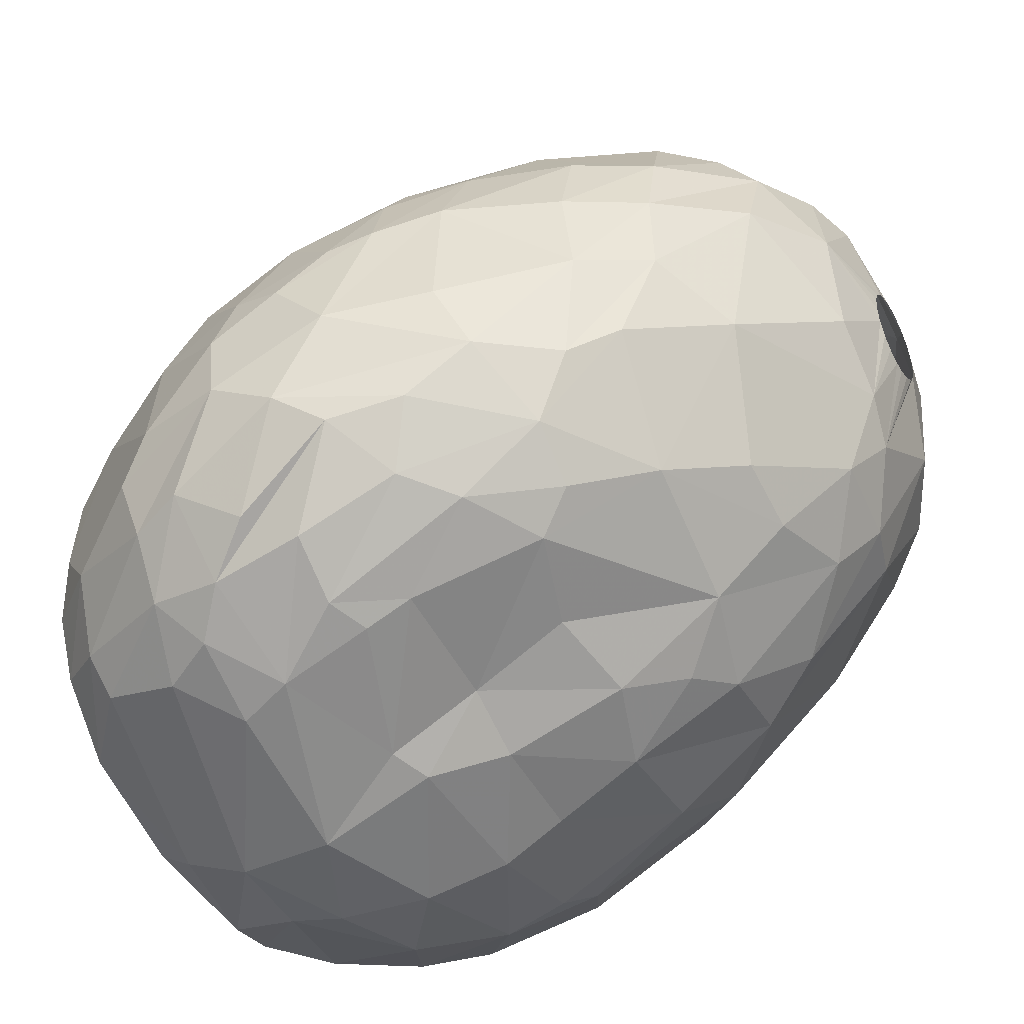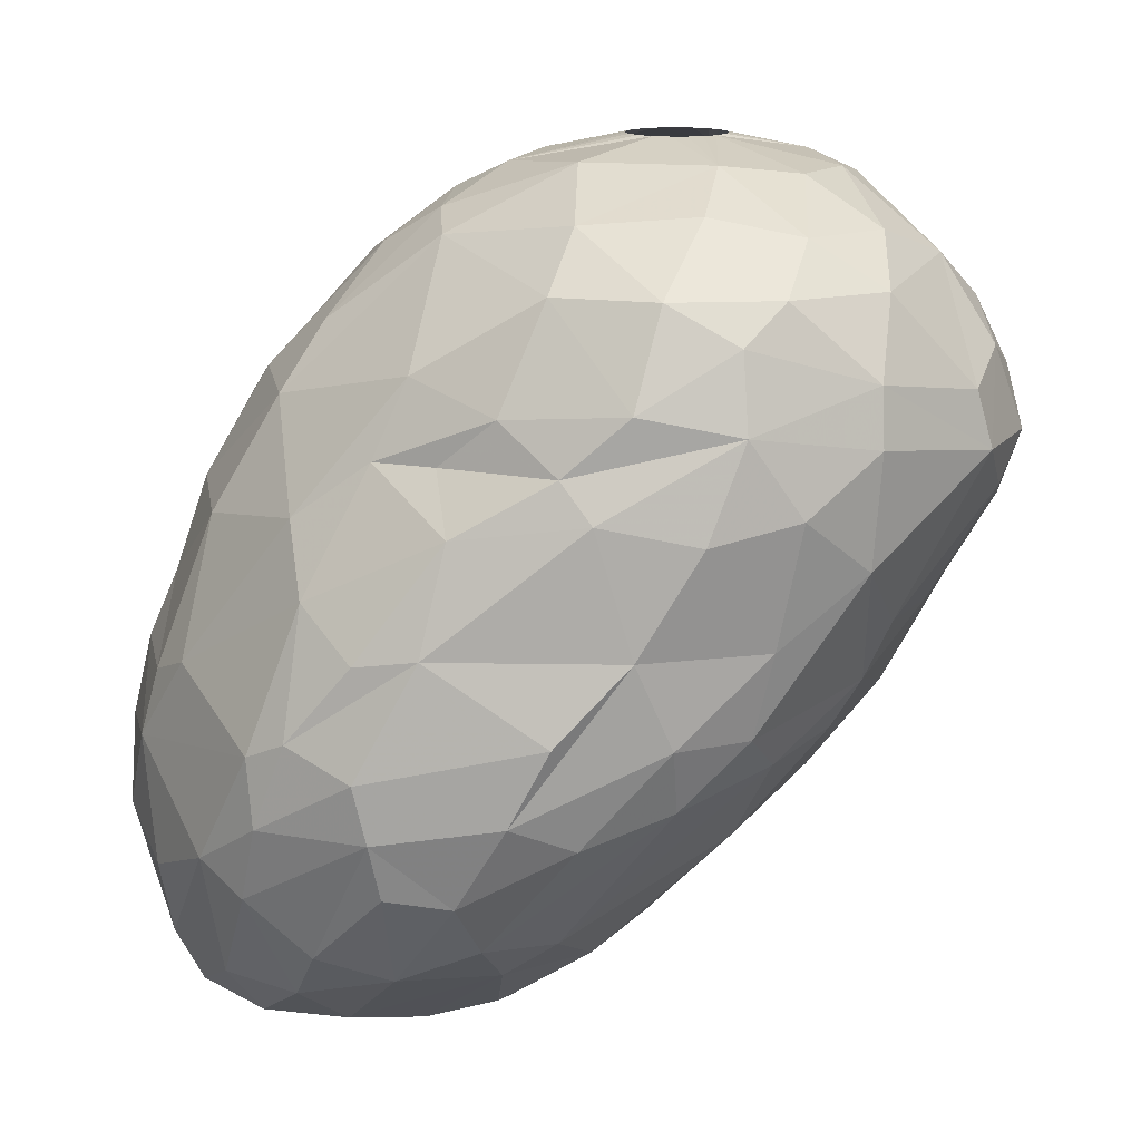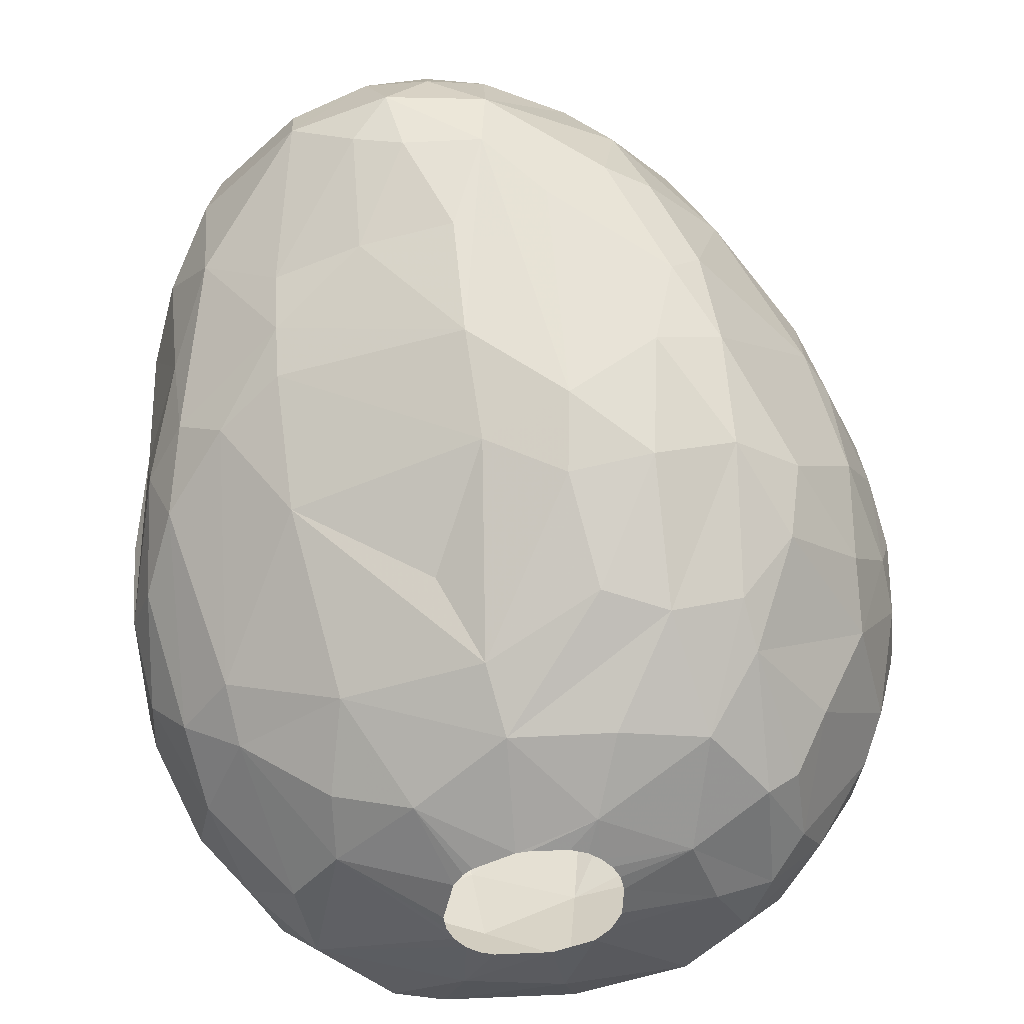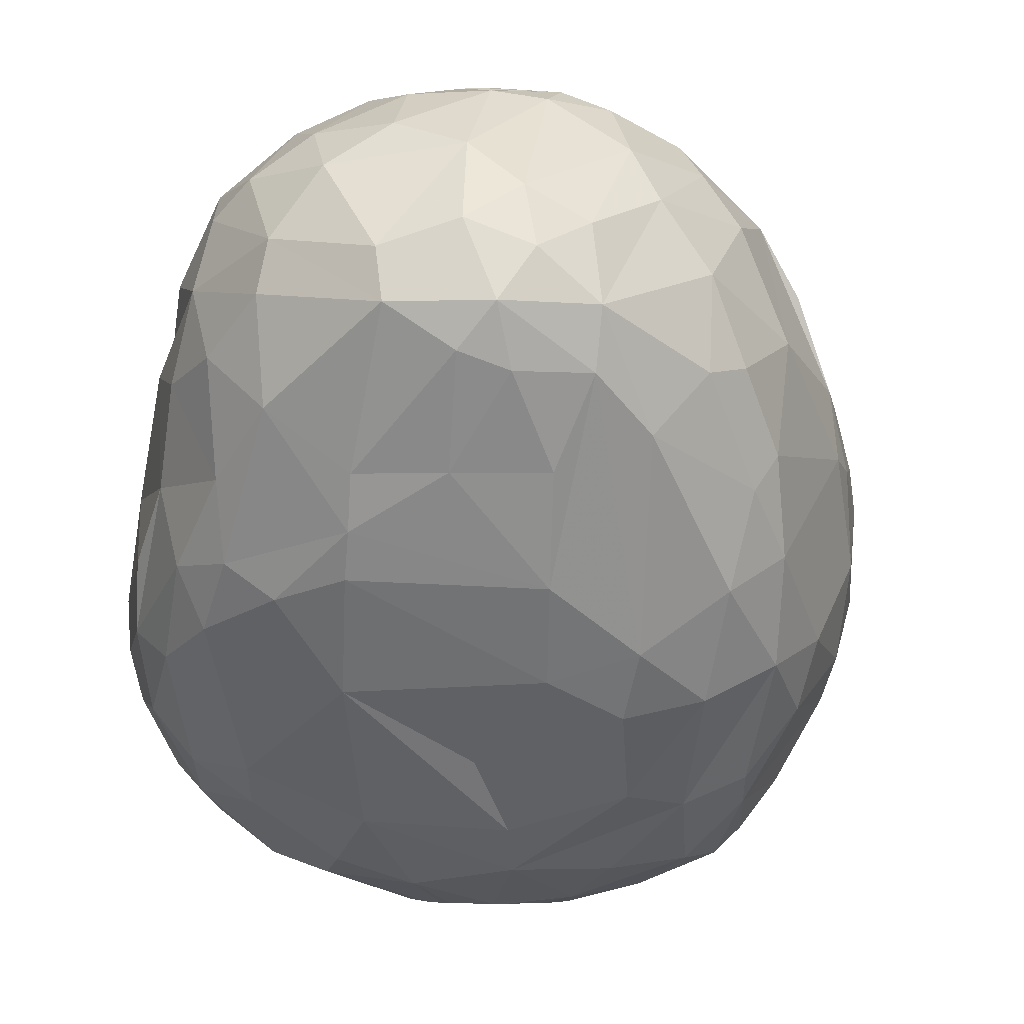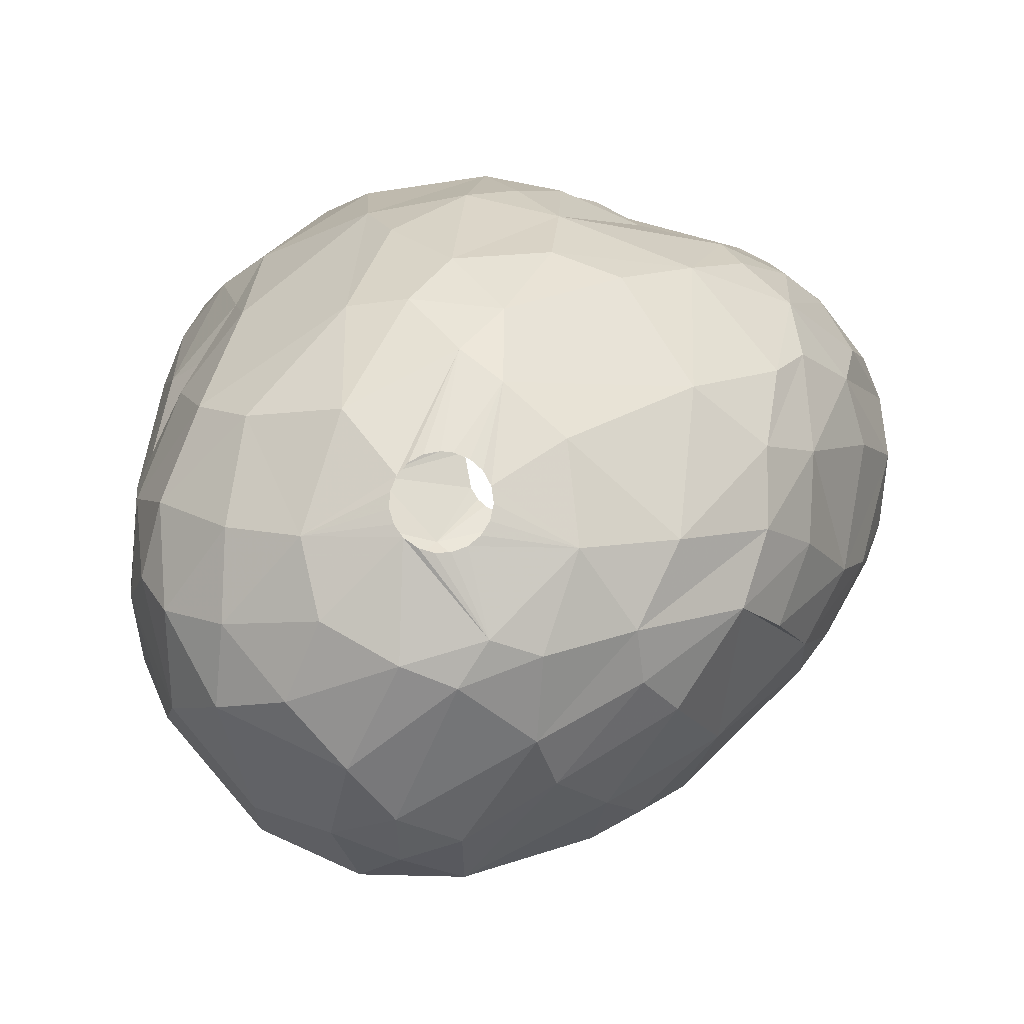
<metadata>
{"format":"obj","ext":"obj","renderer":"f3d","projection":"perspective","resolution":1024,"background":"white","views":[{"elev":-45.5,"azim":-61.3,"up":"+Y"},{"elev":13.7,"azim":93.9,"up":"+Z"},{"elev":-52.6,"azim":-177.0,"up":"+Z"},{"elev":-3.8,"azim":167.3,"up":"+Z"},{"elev":76.2,"azim":-174.4,"up":"+Z"}]}
</metadata>
<code>
v 191.2 58.44 86.7
v 191.2 62.03 88.8
v 191.3 59.93 90.6
v 191.3 60.94 86.4
v 191.5 57.27 88.8
v 191.6 62.81 87
v 191.8 63.8 90.3
v 191.9 58.63 83.7
v 192.1 64.21 91.8
v 192.3 55.56 84.9
v 192.4 56.28 90.3
v 192.6 57.39 82.5
v 192.6 60.55 93.9
v 192.7 62.57 83.4
v 192.8 66.1 88.2
v 192.8 64.65 84.9
v 192.9 55.25 83.1
v 192.9 65.06 93.9
v 193 54.21 87
v 193.1 56.79 92.7
v 193.2 66.96 91.5
v 193.4 58.52 94.8
v 194 53.54 88.5
v 194 68.29 91.8
v 194.1 53.01 85.5
v 194.1 67.84 94.2
v 194.2 54.81 91.8
v 194.2 53.33 83.1
v 194.2 61.76 80.4
v 194.4 56.2 79.8
v 194.5 65.13 97.5
v 194.7 62.06 97.8
v 194.8 68.22 85.5
v 195.1 57.93 78.6
v 195.2 67.12 83.1
v 195.2 58.55 97.2
v 195.3 60.68 78.6
v 195.3 67.98 97.5
v 195.4 52.06 84.3
v 195.7 56.38 96
v 195.7 54.38 93.3
v 195.8 53.91 79.5
v 195.9 52.32 88.5
v 196.1 59.67 98.7
v 196.1 65.37 99.9
v 196.2 56.66 77.7
v 196.3 60.79 77.7
v 196.4 62.63 99.9
v 196.4 51.82 82.5
v 196.6 65.06 79.8
v 196.7 52.73 79.8
v 196.7 68.03 99.9
v 196.9 69.95 84.6
v 196.9 71.49 95.4
v 196.9 66.58 80.7
v 197.1 54.66 77.7
v 197.2 71.68 88.2
v 197.2 52.02 89.1
v 197.3 52.67 90.6
v 197.4 51.16 86.1
v 197.4 55.09 96
v 197.7 72.69 91.5
v 198 50.83 84.3
v 198.1 56.95 76.8
v 198.1 54.03 94.8
v 198.2 63.32 77.7
v 198.5 71.37 99.3
v 198.7 73.22 90.3
v 198.9 59.52 76.5
v 199 61.31 101.4
v 199 66.56 102.3
v 199.1 52.66 77.7
v 199.2 56.27 98.4
v 199.2 74.06 94.2
v 199.3 66.91 79.8
v 199.4 72.58 87
v 199.6 70.53 83.4
v 199.7 70.95 101.1
v 200.1 69.57 102.3
v 200.4 74.28 97.2
v 200.8 75.07 93.9
v 201 53.27 93.9
v 201.2 58.4 75.9
v 201.2 63.94 77.4
v 201.3 57.29 75.9
v 201.3 58.97 75.9
v 201.4 50.71 87.6
v 201.4 52.13 90.6
v 201.5 59.44 75.9
v 201.5 67.65 80.1
v 201.6 57.58 100.5
v 201.6 56.58 75.9
v 201.9 59.82 75.9
v 201.9 61.3 76.2
v 202.1 67.49 103.8
v 202.1 74.14 99.6
v 202.2 56.05 75.9
v 202.3 72.04 84.9
v 202.3 60.11 75.9
v 202.4 70.37 82.8
v 202.6 50.4 88.2
v 202.8 75.47 91.8
v 202.8 64.08 103.8
v 202.8 73.17 101.4
v 202.9 60.28 75.9
v 202.9 70.83 103.2
v 202.9 50.61 78.9
v 203 49.43 84.3
v 203 51.45 77.7
v 203.2 49.7 81
v 203.3 52.98 76.8
v 203.7 55.55 75.9
v 203.7 51.14 90.6
v 203.8 54.77 98.1
v 203.9 56.92 100.5
v 203.9 52.48 94.5
v 204.2 60.3 75.9
v 204.6 70.6 103.8
v 204.6 60.23 75.9
v 204.7 63.9 77.4
v 204.8 76.95 95.7
v 204.8 66.5 104.4
v 204.9 67.05 104.4
v 204.9 76.1 98.4
v 204.9 76.56 93.6
v 204.9 62.45 103.8
v 205 65.96 104.4
v 205.1 67.53 104.4
v 205.2 70.95 84
v 205.2 59.69 102.6
v 205.3 65.51 104.4
v 205.3 65.8 78.9
v 205.4 72.08 103.2
v 205.4 53.31 96.3
v 205.5 67.9 104.4
v 205.6 55.53 75.9
v 205.6 73.22 87
v 205.7 65.19 104.4
v 205.9 75.12 90.6
v 206 68.14 104.4
v 206.1 55.66 75.9
v 206.1 59.59 75.9
v 206.1 49.63 81
v 206.2 65.02 104.4
v 206.3 49.25 82.8
v 206.4 59.34 75.9
v 206.4 61.44 103.5
v 206.5 68.2 104.4
v 206.5 55.94 75.9
v 206.6 65.02 104.4
v 206.7 51.84 93.6
v 206.7 53.64 76.5
v 206.7 58.88 75.9
v 206.8 67.43 81.3
v 206.9 49.32 85.8
v 206.9 76.78 97.5
v 206.9 56.36 75.9
v 207 68.11 104.4
v 207 75.78 99.6
v 207.1 53.98 97.2
v 207.1 57.67 101.1
v 207.1 56.86 75.9
v 207.1 65.17 104.4
v 207.1 50.89 90.6
v 207.2 57.38 75.9
v 207.2 71.62 103.5
v 207.3 50.01 88.5
v 207.5 67.82 104.4
v 207.6 65.48 104.4
v 207.6 51.41 77.7
v 207.6 76.56 93.6
v 207.8 67.44 104.4
v 207.9 65.92 104.4
v 207.9 61.53 76.8
v 208 66.97 104.4
v 208 66.46 104.4
v 208.2 77.2 95.7
v 208.3 59.57 102.3
v 208.6 74.56 101.1
v 209.1 76.25 98.4
v 209.1 74.39 90.6
v 209.3 51.82 77.7
v 209.3 56.13 99
v 209.3 76.46 94.2
v 209.6 49.75 83.7
v 209.8 70.47 103.5
v 209.8 63.8 103.8
v 210.1 64.26 79.2
v 210.3 59.81 101.7
v 210.4 54.86 96.9
v 210.6 61.36 77.7
v 210.6 59.06 77.1
v 210.6 67.94 103.8
v 210.6 51.18 79.8
v 210.7 72.79 102
v 210.8 52.79 93.3
v 211.2 51.05 88.5
v 211.3 50.5 86.4
v 211.6 68.62 83.7
v 211.6 76.06 95.7
v 211.7 75.57 97.5
v 211.8 54.15 77.7
v 212 71.5 87.3
v 212 72.43 88.8
v 212.1 51.04 82.5
v 212.1 73.28 90.6
v 212.3 56.9 77.7
v 212.7 52.1 89.1
v 212.9 70.56 102
v 212.9 63.91 102.3
v 212.9 72.93 100.5
v 213.1 67.62 102.6
v 213.2 53.26 79.5
v 213.7 61.8 79.8
v 214 69.81 86.7
v 214.1 59.22 98.1
v 214.1 55.59 79.2
v 214.1 63.5 81
v 214.1 55.72 93.9
v 214.7 58.19 95.7
v 214.7 72.71 98.1
v 214.7 63.26 100.5
v 214.8 72.51 92.7
v 214.8 52.9 83.7
v 215 70.01 100.5
v 215.1 72.77 96.3
v 215.2 58.73 80.1
v 215.3 60.14 95.7
v 215.6 66.54 100.5
v 215.6 69.2 87.9
v 215.8 56.22 91.8
v 215.8 61.39 81.3
v 215.8 54.34 82.8
v 215.8 56.39 81
v 215.9 61.92 97.2
v 216 69.82 90.6
v 216 68.8 99.3
v 216 67.07 85.8
v 216.3 54.63 87.3
v 216.4 70.6 94.5
v 216.6 54.86 85.2
v 216.7 68.97 96.9
v 216.8 60.56 93.9
v 216.8 65.79 97.5
v 216.8 63.73 95.7
v 216.9 67 87.9
v 217 55.85 87.9
v 217.1 64.29 84.9
v 217.2 60.74 83.1
v 217.2 57.87 90.3
v 217.3 67.86 93.9
v 217.4 58.66 83.4
v 217.4 64.72 94.5
v 217.4 65.88 90.6
v 217.6 59.84 90.6
v 217.8 58.34 85.2
v 217.9 57.91 87
v 217.9 62.33 85.8
v 218 63.59 88.2
g foo
f 227 232 249
f 42 56 72
f 188 191 174
f 217 202 207
f 182 202 213
f 107 72 109
f 9 2 3
f 9 7 2
f 209 225 211
f 135 118 95
f 168 166 118
f 168 186 166
f 168 193 186
f 173 187 193
f 147 187 173
f 34 47 46
f 37 47 34
f 75 84 66
f 188 174 120
f 214 192 191
f 207 192 214
f 30 56 42
f 30 46 56
f 50 47 37
f 50 66 47
f 75 120 84
f 188 120 132
f 107 109 170
f 42 72 51
f 214 191 188
f 227 207 214
f 30 34 46
f 55 66 50
f 75 66 55
f 90 120 75
f 132 120 90
f 213 202 217
f 194 182 213
f 143 182 194
f 143 170 182
f 51 72 107
f 29 37 34
f 227 217 207
f 12 34 30
f 29 34 12
f 50 37 29
f 110 107 170
f 51 107 110
f 199 188 132
f 218 214 188
f 233 217 234
f 233 213 217
f 110 170 143
f 17 30 42
f 12 30 17
f 132 90 100
f 154 199 132
f 28 42 51
f 28 17 42
f 218 188 199
f 232 214 218
f 232 227 214
f 234 217 227
f 224 213 233
f 224 194 213
f 205 194 224
f 49 51 110
f 145 110 143
f 185 143 194
f 8 29 12
f 129 154 132
f 129 199 154
f 252 234 227
f 185 194 205
f 28 51 49
f 14 29 8
f 14 50 29
f 35 50 14
f 35 55 50
f 77 90 75
f 100 90 77
f 252 227 249
f 108 110 145
f 53 55 35
f 53 75 55
f 53 77 75
f 129 132 100
f 215 218 199
f 238 218 215
f 145 143 185
f 63 49 110
f 232 218 238
f 256 234 252
f 233 234 256
f 63 110 108
f 16 35 14
f 10 17 28
f 98 100 77
f 248 249 232
f 108 145 155
f 39 49 63
f 39 28 49
f 1 12 17
f 1 8 12
f 248 232 238
f 155 145 185
f 10 1 17
f 4 14 8
f 241 233 256
f 224 233 241
f 25 28 39
f 25 10 28
f 258 249 248
f 256 249 258
f 256 252 249
f 239 224 241
f 198 205 224
f 198 185 205
f 60 63 108
f 6 14 4
f 6 16 14
f 33 35 16
f 33 53 35
f 203 199 129
f 129 100 98
f 215 199 203
f 241 256 257
f 239 198 224
f 4 8 1
f 57 53 33
f 155 185 198
f 19 10 25
f 60 39 63
f 25 39 60
f 1 10 5
f 137 129 98
f 137 203 129
f 257 256 258
f 239 241 247
f 87 60 108
f 15 33 16
f 76 53 57
f 76 77 53
f 76 98 77
f 230 238 215
f 257 258 259
f 247 241 257
f 167 155 198
f 5 10 19
f 101 108 155
f 87 108 101
f 23 25 60
f 2 6 4
f 246 248 238
f 258 248 246
f 167 198 197
f 58 60 87
f 43 23 60
f 15 16 6
f 246 238 230
f 255 257 259
f 208 198 239
f 167 101 155
f 11 25 23
f 11 19 25
f 7 15 6
f 137 98 125
f 43 60 58
f 68 76 57
f 102 98 76
f 102 125 98
f 139 137 125
f 204 203 137
f 204 215 203
f 230 215 204
f 254 258 246
f 259 258 254
f 197 198 208
f 57 33 24
f 247 257 255
f 3 1 5
f 3 4 1
f 24 33 15
f 102 76 68
f 236 230 223
f 236 246 230
f 250 247 255
f 11 5 19
f 2 4 3
f 7 6 2
f 181 137 139
f 204 137 181
f 231 208 239
f 113 101 167
f 88 87 101
f 231 247 250
f 239 247 231
f 59 58 87
f 21 15 7
f 223 230 204
f 254 246 236
f 254 255 259
f 21 24 15
f 206 204 181
f 164 167 197
f 113 88 101
f 59 87 88
f 27 23 43
f 27 11 23
f 9 21 7
f 62 57 24
f 62 68 57
f 113 167 164
f 59 43 58
f 206 223 204
f 102 68 81
f 253 255 254
f 20 11 27
f 20 5 11
f 22 5 20
f 22 3 5
f 13 3 22
f 196 197 208
f 196 164 197
f 151 113 164
f 41 43 59
f 27 43 41
f 171 139 125
f 181 139 171
f 240 236 223
f 253 254 251
f 243 250 255
f 151 164 196
f 74 68 62
f 74 81 68
f 251 254 236
f 219 208 231
f 116 113 151
f 116 88 113
f 82 88 116
f 200 223 206
f 240 251 236
f 243 231 250
f 196 208 219
f 65 59 88
f 65 41 59
f 18 3 13
f 18 9 3
f 26 21 9
f 26 24 21
f 184 181 171
f 184 206 181
f 65 88 82
f 54 24 26
f 54 62 24
f 253 243 255
f 26 9 18
f 231 243 220
f 40 20 27
f 121 102 81
f 125 102 121
f 200 206 184
f 40 27 41
f 22 20 40
f 226 223 200
f 226 240 223
f 134 116 151
f 61 41 65
f 74 62 54
f 242 251 240
f 242 253 251
f 245 243 253
f 228 243 245
f 190 151 196
f 160 151 190
f 13 22 32
f 219 231 220
f 32 18 13
f 38 26 18
f 177 171 125
f 177 184 171
f 200 184 177
f 220 243 228
f 134 151 160
f 114 82 116
f 80 74 54
f 80 81 74
f 121 81 80
f 177 125 121
f 61 40 41
f 36 22 40
f 245 253 242
f 114 116 134
f 32 22 36
f 31 38 18
f 200 177 180
f 242 240 226
f 244 245 242
f 235 245 244
f 235 228 245
f 156 121 124
f 156 177 121
f 180 177 156
f 201 200 180
f 216 219 220
f 190 219 216
f 190 196 219
f 61 65 73
f 31 18 32
f 96 121 80
f 235 220 228
f 65 82 114
f 40 61 73
f 96 124 121
f 221 200 201
f 221 226 200
f 221 242 226
f 216 220 235
f 44 36 40
f 52 26 38
f 52 54 26
f 67 80 54
f 44 40 73
f 183 160 190
f 160 114 134
f 73 65 114
f 67 54 52
f 180 156 159
f 244 242 237
f 96 80 67
f 159 156 124
f 237 242 221
f 48 36 44
f 48 32 36
f 45 31 32
f 211 221 201
f 222 235 244
f 216 235 222
f 52 31 45
f 52 38 31
f 229 244 237
f 114 160 161
f 45 32 48
f 48 44 70
f 179 180 159
f 179 201 180
f 211 201 179
f 229 237 225
f 229 222 244
f 189 216 222
f 189 190 216
f 183 190 189
f 115 114 161
f 115 73 114
f 91 73 115
f 70 44 73
f 78 67 52
f 78 96 67
f 225 221 211
f 225 237 221
f 178 183 189
f 161 183 178
f 161 160 183
f 79 78 52
f 104 124 96
f 159 124 104
f 70 73 91
f 45 48 71
f 79 52 45
f 195 211 179
f 104 96 78
f 209 211 195
f 212 225 209
f 212 229 225
f 71 48 70
f 189 222 210
f 71 79 45
f 79 104 78
f 133 159 104
f 179 159 133
f 210 229 212
f 210 222 229
f 130 115 161
f 70 91 130
f 130 91 115
f 133 104 106
f 186 209 195
f 130 161 178
f 103 71 70
f 106 104 79
f 130 178 147
f 95 79 71
f 95 106 79
f 166 179 133
f 166 195 179
f 166 186 195
f 187 189 210
f 187 178 189
f 147 178 187
f 126 70 130
f 103 70 126
f 95 71 103
f 193 209 186
f 193 212 209
f 193 210 212
f 187 210 193
f 126 130 147
f 118 106 95
f 118 133 106
f 166 133 118
f 64 92 97
f 64 85 92
f 64 83 85
f 69 83 64
f 69 86 83
f 69 89 86
f 69 93 89
f 94 93 69
f 94 99 93
f 94 105 99
f 94 117 105
f 119 117 94
f 174 142 119
f 174 146 142
f 174 153 146
f 192 165 153
f 192 162 165
f 157 162 192
f 152 141 149
f 152 136 141
f 152 112 136
f 111 112 152
f 111 97 112
f 72 64 97
f 66 94 69
f 202 149 157
f 152 149 202
f 72 97 111
f 56 64 72
f 47 66 69
f 120 119 94
f 120 174 119
f 192 174 191
f 192 153 174
f 202 157 192
f 69 64 46
f 84 94 66
f 120 94 84
f 207 202 192
f 182 152 202
f 170 152 182
f 170 111 152
f 46 64 56
f 72 111 109
f 47 69 46
f 109 111 170
f 127 126 131
f 127 103 126
f 127 95 103
f 122 95 127
f 123 95 122
f 128 95 123
f 128 135 95
f 140 118 135
f 148 118 140
f 158 118 148
f 158 168 118
f 172 193 168
f 175 193 172
f 176 193 175
f 176 173 193
f 169 147 173
f 163 147 169
f 150 147 163
f 144 147 150
f 144 126 147
f 138 126 144
f 131 126 138
g

</code>
